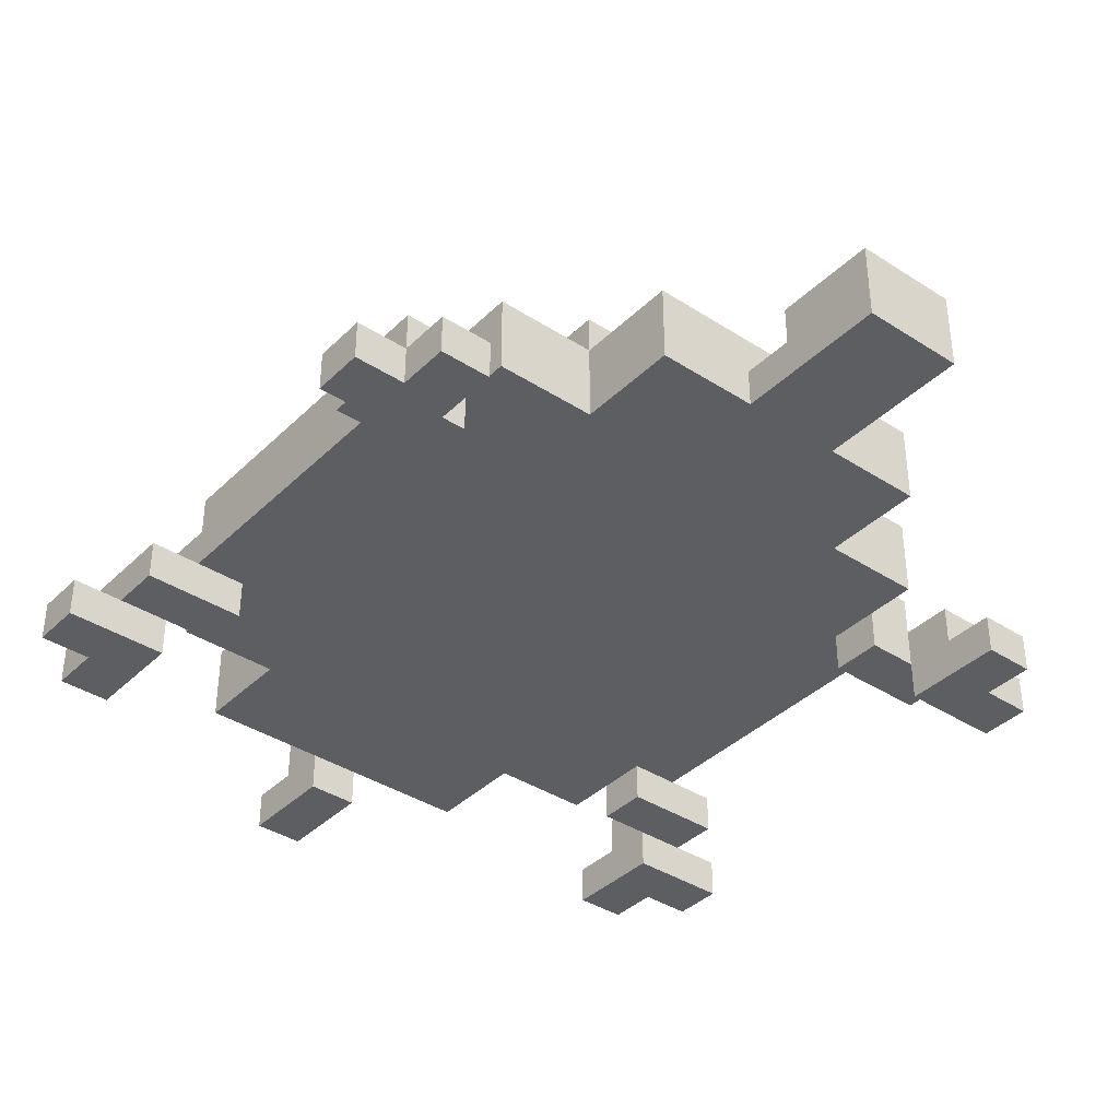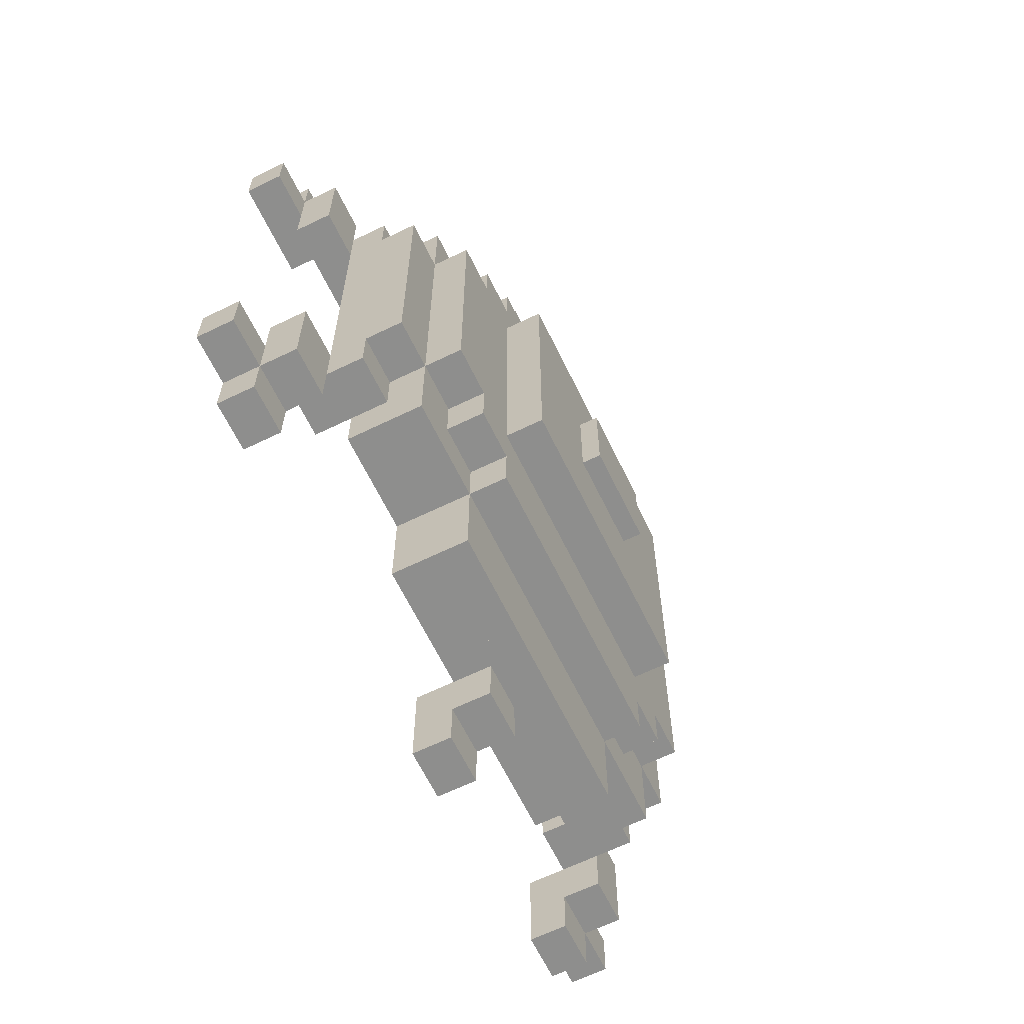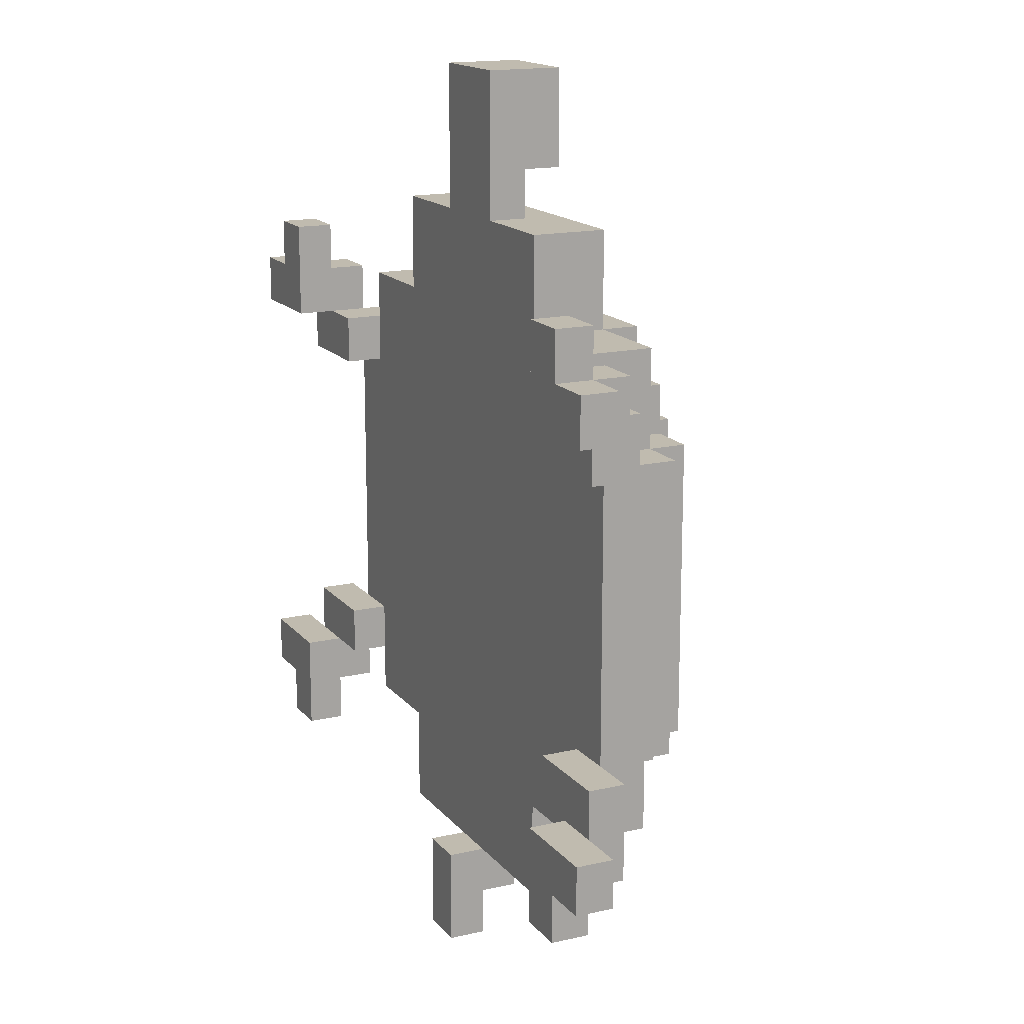
<metadata>
{"format":"obj","ext":"obj","renderer":"f3d","projection":"perspective","resolution":1024,"background":"white","views":[{"elev":-38.0,"azim":140.6,"up":"+Z"},{"elev":-64.9,"azim":-64.0,"up":"+Y"},{"elev":16.0,"azim":-115.6,"up":"+Y"}]}
</metadata>
<code>
o Cube
v 0.13 0.1276 0
v 0.13 -0.1324 0
v -0.13 0.1276 -0.1
v -0.13 -0.1324 -0.1
v 0.13 0.1276 0.2
v 0.13 -0.1324 0.2
v -0.39 -0.1324 0.2
v -0.39 0.1276 0.2
v 0.13 0.3876 -0
v -0.13 0.3876 0.2
v 0.13 0.3876 0.2
v -0.39 0.3876 0.2
v 0.13 -0.3924 0
v -0.39 -0.6524 0
v -0.39 -0.6524 0.2
v -0.13 0.6476 -0
v 0.13 0.6476 -0
v -0.13 0.6476 0.2
v 0.13 0.6476 0.2
v -0.39 0.6476 -0
v -0.39 0.6476 0.2
v -0.65 -0.1324 0
v -0.65 -0.3924 0
v -0.65 0.1276 0
v -0.65 -0.1324 0.2
v -0.65 0.1276 0.2
v -0.65 0.3876 -0
v -0.65 0.3876 0.2
v -0.65 -0.3924 0.2
v -0.52 -0.5224 0
v -0.65 -0.6524 0
v -0.65 0.6476 -0
v -0.65 0.6476 0.1
v -0.13 0.1276 0.3
v -0.13 0.3876 0.3
v 0.13 0.1276 0.3
v -0.39 -0.1324 0.3
v -0.39 0.1276 0.3
v 0.13 0.3876 0.3
v -0.39 0.3876 0.3
v -0.39 -0.3924 0.3
v -0.39 -0.1324 -0.1
v -0.39 -0.3924 -0.1
v -0.39 0.1276 -0.1
v -0.13 0.3876 -0.1
v 0.13 0.3876 -0.1
v -0.39 0.3876 -0.1
v -0.39 -0.6524 -0.1
v -0.13 0.6476 -0.1
v 0.13 0.6476 -0.1
v -0.39 0.6476 -0.1
v -0.65 -0.1324 -0.1
v -0.65 -0.3924 -0.1
v -0.65 0.1276 -0.1
v -0.65 0.3876 -0.1
v -0.65 -0.6524 -0.1
v -0.65 0.6476 -0.1
v -0.39 0.9076 -0
v -0.39 0.9076 -0.1
v 0.13 0.9076 -0
v -0.13 0.6476 0.1
v 0.13 0.6476 0.1
v -0.39 0.9076 0.1
v -0.39 -0.9124 0
v -0.39 -0.9124 -0.1
v -0.39 -0.6524 0.1
v -0.39 -0.9124 0.1
v -0.78 0.3876 -0
v -0.78 0.3876 -0.1
v -0.78 -0.3924 0
v -0.78 -0.3924 -0.1
v -0.78 -0.1324 0
v -0.78 0.1276 0
v -0.78 -0.1324 -0.1
v -0.78 0.1276 -0.1
v -0.65 -0.1324 0.1
v -0.65 -0.3924 0.1
v -0.65 0.1276 0.1
v -0.65 0.3876 0.1
v -0.78 -0.1324 0.1
v -0.78 -0.3924 0.1
v -0.78 0.1276 0.1
v -0.78 0.3876 0.1
v -0.13 0.9076 -0
v -0.13 0.9076 -0.1
v 0.13 0.9076 -0.1
v -0.13 0.9076 0.1
v 0.13 0.9076 0.1
v -0.13 1.038 -0
v 0.13 1.038 -0
v -0.13 1.038 -0.1
v 0.13 1.038 -0.1
v -0.78 0.5176 -0.1
v -0.78 0.5176 -0
v -0.65 0.5176 -0.1
v -0.65 0.5176 -0
v -0.65 -0.5224 -0.1
v -0.65 -0.5224 0
v -0.78 -0.5224 -0.1
v -0.78 -0.5224 0
v -0.65 -0.3924 -0.2
v -0.78 -0.3924 -0.2
v -0.78 -0.5224 -0.2
v -0.65 -0.5224 -0.2
v -0.91 -0.3924 -0.1
v -0.91 -0.5224 -0.1
v -0.91 -0.3924 -0.2
v -0.91 -0.5224 -0.2
v -0.78 -0.6524 -0.2
v -0.78 -0.6524 -0.1
v -0.91 -0.6524 -0.2
v -0.91 -0.6524 -0.1
v -0.78 -0.5224 -0.3
v -0.91 -0.5224 -0.3
v -0.78 -0.6524 -0.3
v -0.91 -0.6524 -0.3
v -1.04 -0.6524 -0.2
v -1.04 -0.5224 -0.2
v -1.04 -0.6524 -0.3
v -1.04 -0.5224 -0.3
v -0.78 -0.7824 -0.2
v -0.91 -0.7824 -0.2
v -0.78 -0.7824 -0.3
v -0.91 -0.7824 -0.3
v -0.65 0.3876 -0.2
v -0.78 0.3876 -0.2
v -0.65 0.5176 -0.2
v -0.78 0.5176 -0.2
v -0.91 0.3876 -0.1
v -0.91 0.5176 -0.1
v -0.91 0.3876 -0.2
v -0.91 0.5176 -0.2
v -0.78 0.6476 -0.1
v -0.78 0.6476 -0.2
v -0.91 0.6476 -0.1
v -0.91 0.6476 -0.2
v -0.78 0.5176 -0.3
v -0.91 0.5176 -0.3
v -0.78 0.6476 -0.3
v -0.91 0.6476 -0.3
v -1.04 0.5176 -0.2
v -1.04 0.6476 -0.2
v -1.04 0.5176 -0.3
v -1.04 0.6476 -0.3
v -0.78 0.7776 -0.2
v -0.91 0.7776 -0.2
v -0.78 0.7776 -0.3
v -0.91 0.7776 -0.3
v -0.13 1.168 -0
v 0.13 1.168 -0
v -0.13 1.038 0.1
v 0.13 1.038 0.1
v -0.13 1.168 0.1
v 0.13 1.168 0.1
v -0.13 1.298 -0
v 0.13 1.298 -0
v -0.13 1.298 0.1
v 0.13 1.298 0.1
v -0.13 1.168 -0.1
v 0.13 1.168 -0.1
v -0.13 1.298 -0.1
v 0.13 1.298 -0.1
v -0.39 -0.5224 0
v -0.39 -0.5224 0.2
v -0.52 -0.5224 0.1
v -0.52 -0.3924 0.2
v -0.65 -0.5224 0.1
v -0.52 -0.3924 0
v -0.52 -0.6524 0
v -0.65 -0.6524 0.1
v -0.39 -0.5224 0.1
v -0.52 -0.3924 0.1
v -0.52 -0.6524 0.1
v -0.39 -0.3924 0.1
v -0.52 -0.5224 0.2
v -0.39 -0.3924 0.2
v -0.52 0.3876 -0
v -0.52 0.3876 0.2
v -0.52 0.6476 -0
v -0.65 0.5176 0.1
v -0.39 0.5176 0.2
v -0.39 0.5176 -0
v -0.52 0.5176 -0
v -0.52 0.6476 0.1
v -0.52 0.5176 0.1
v -0.52 0.3876 0.1
v -0.39 0.6476 0.1
v -0.39 0.5176 0.1
v -0.52 0.5176 0.2
v -0.13 0.1276 0.35
v 0.13 0.1276 0.35
v -0.13 0.1276 0
v -0.13 -0.1324 0
v 0.13 0.1276 -0.1
v 0.13 -0.1324 -0.1
v -0.13 0.1276 0.2
v -0.13 -0.1324 0.2
v 0.39 -0.1324 0.2
v 0.39 0.1276 0.2
v -0.13 0.3876 -0
v 0.39 0.3876 0.2
v -0.13 -0.3924 0
v 0.13 -0.3924 0.2
v -0.13 -0.3924 0.2
v 0.39 -0.3924 0.2
v 0.13 -0.6524 0
v -0.13 -0.6524 0
v 0.13 -0.6524 0.2
v -0.13 -0.6524 0.2
v 0.39 -0.6524 0
v 0.39 -0.6524 0.2
v 0.39 0.6476 -0
v 0.39 0.6476 0.2
v 0.65 -0.1324 0
v 0.65 -0.3924 0
v 0.65 0.1276 0
v 0.65 -0.1324 0.2
v 0.65 0.1276 0.2
v 0.65 0.3876 -0
v 0.65 0.3876 0.2
v 0.65 -0.3924 0.2
v 0.52 -0.5224 0
v 0.65 -0.6524 0
v 0.65 0.6476 -0
v 0.65 0.6476 0.1
v 0.13 -0.1324 0.3
v -0.13 -0.1324 0.3
v 0.39 -0.1324 0.3
v 0.39 0.1276 0.3
v 0.39 0.3876 0.3
v 0.13 -0.3924 0.3
v -0.13 -0.3924 0.3
v 0.39 -0.3924 0.3
v 0.39 -0.1324 -0.1
v 0.39 -0.3924 -0.1
v 0.39 0.1276 -0.1
v 0.39 0.3876 -0.1
v 0.13 -0.3924 -0.1
v -0.13 -0.3924 -0.1
v 0.13 -0.6524 -0.1
v -0.13 -0.6524 -0.1
v 0.39 -0.6524 -0.1
v 0.39 0.6476 -0.1
v 0.65 -0.1324 -0.1
v 0.65 -0.3924 -0.1
v 0.65 0.1276 -0.1
v 0.65 0.3876 -0.1
v 0.65 -0.6524 -0.1
v 0.65 0.6476 -0.1
v 0.39 0.9076 -0
v 0.39 0.9076 -0.1
v 0.39 0.9076 0.1
v 0.13 -0.9124 -0.1
v 0.13 -0.9124 0
v 0.39 -0.9124 0
v 0.39 -0.9124 -0.1
v -0.13 -0.9124 0
v -0.13 -0.9124 -0.1
v 0.13 -0.6524 0.1
v -0.13 -0.6524 0.1
v 0.13 -0.9124 0.1
v -0.13 -0.9124 0.1
v 0.39 -0.9124 0.1
v 0.78 0.3876 -0
v 0.78 0.3876 -0.1
v 0.78 -0.3924 0
v 0.78 -0.3924 -0.1
v 0.78 -0.1324 0
v 0.78 0.1276 0
v 0.78 -0.1324 -0.1
v 0.78 0.1276 -0.1
v 0.65 -0.1324 0.1
v 0.65 0.1276 0.1
v 0.65 0.3876 0.1
v 0.78 -0.1324 0.1
v 0.78 -0.3924 0.1
v 0.78 0.1276 0.1
v 0.78 0.3876 0.1
v 0.78 0.5176 -0.1
v 0.78 0.5176 -0
v 0.65 0.5176 -0.1
v 0.65 0.5176 -0
v -0.065 -1.172 -0.1
v -0.065 -1.172 -0.2
v 0.065 -1.172 -0.2
v 0.065 -1.172 -0.1
v -0.065 -1.042 -0.2
v 0.065 -1.042 -0.2
v -0.065 -0.9124 -0.2
v 0.065 -0.9124 -0.2
v 0.65 -0.5224 -0.1
v 0.65 -0.5224 0
v 0.78 -0.5224 -0.1
v 0.78 -0.5224 0
v 0.65 -0.3924 -0.2
v 0.78 -0.3924 -0.2
v 0.78 -0.5224 -0.2
v 0.65 -0.5224 -0.2
v 0.91 -0.3924 -0.1
v 0.91 -0.5224 -0.1
v 0.91 -0.3924 -0.2
v 0.91 -0.5224 -0.2
v 0.78 -0.6524 -0.2
v 0.78 -0.6524 -0.1
v 0.91 -0.6524 -0.2
v 0.91 -0.6524 -0.1
v 0.78 -0.5224 -0.3
v 0.91 -0.5224 -0.3
v 0.78 -0.6524 -0.3
v 0.91 -0.6524 -0.3
v 1.04 -0.6524 -0.2
v 1.04 -0.5224 -0.2
v 1.04 -0.6524 -0.3
v 1.04 -0.5224 -0.3
v 0.78 -0.7824 -0.2
v 0.91 -0.7824 -0.2
v 0.78 -0.7824 -0.3
v 0.91 -0.7824 -0.3
v 0.065 -0.9124 -0.1
v 0.065 -0.9124 0
v -0.065 -1.042 0
v 0.065 -1.042 0
v -0.065 -0.9124 0
v -0.065 -0.9124 -0.1
v -0.065 -1.042 -0.1
v 0.065 -1.042 -0.1
v 0.65 0.3876 -0.2
v 0.78 0.3876 -0.2
v 0.65 0.5176 -0.2
v 0.78 0.5176 -0.2
v 0.91 0.3876 -0.1
v 0.91 0.5176 -0.1
v 0.91 0.3876 -0.2
v 0.91 0.5176 -0.2
v 0.78 0.6476 -0.1
v 0.78 0.6476 -0.2
v 0.91 0.6476 -0.1
v 0.91 0.6476 -0.2
v 0.78 0.5176 -0.3
v 0.91 0.5176 -0.3
v 0.78 0.6476 -0.3
v 0.91 0.6476 -0.3
v 1.04 0.5176 -0.2
v 1.04 0.6476 -0.2
v 1.04 0.5176 -0.3
v 1.04 0.6476 -0.3
v 0.78 0.7776 -0.2
v 0.91 0.7776 -0.2
v 0.78 0.7776 -0.3
v 0.91 0.7776 -0.3
v 0.39 -0.5224 0
v 0.39 -0.5224 0.2
v 0.65 -0.3924 0.1
v 0.52 -0.5224 0.1
v 0.65 -0.5224 0.1
v 0.52 -0.3924 0
v 0.52 -0.6524 0
v 0.65 -0.6524 0.1
v 0.39 -0.5224 0.1
v 0.39 -0.6524 0.1
v 0.52 -0.3924 0.1
v 0.52 -0.6524 0.1
v 0.39 -0.3924 0.1
v 0.52 -0.5224 0.2
v 0.52 -0.3924 0.2
v 0.52 0.3876 -0
v 0.52 0.3876 0.2
v 0.52 0.6476 -0
v 0.65 0.5176 0.1
v 0.39 0.5176 0.2
v 0.39 0.5176 -0
v 0.52 0.5176 -0
v 0.52 0.6476 0.1
v 0.52 0.5176 0.1
v 0.52 0.3876 0.1
v 0.39 0.6476 0.1
v 0.39 0.5176 0.1
v 0.52 0.5176 0.2
v 0.13 -0.1324 0.35
v -0.13 -0.1324 0.35
f 27 32 57 55
f 12 8 38 40
f 5 1 9 11
f 176 204 232 41
f 1 5 6 2
f 11 10 35 39
f 179 184 187 20
f 23 22 76 77
f 14 31 56 48
f 10 12 40 35
f 55 69 126 125
f 12 10 18 21
f 98 23 70 100
f 180 79 186 185
f 5 11 39 36
f 204 176 15 209
f 7 176 41 37
f 2 6 203 13
f 17 9 46 50
f 9 1 194 46
f 207 209 15 14
f 14 48 65 64
f 176 7 25 29
f 13 203 208 206
f 32 20 51 57
f 18 16 20 21
f 16 18 19 17
f 11 9 17 19
f 1 2 195 194
f 2 13 238 195
f 10 11 19 18
f 22 25 26 24
f 25 22 23 29
f 32 33 184 179
f 24 26 28 27
f 169 173 170 31
f 98 167 77 23
f 17 50 86 60
f 13 206 240 238
f 54 52 74 75
f 8 12 28 26
f 14 15 164 163
f 7 8 26 25
f 36 34 190 191
f 38 34 35 40
f 227 34 38 37
f 34 36 39 35
f 227 37 41 232
f 203 6 226 231
f 6 5 36 226
f 8 7 37 38
f 4 3 194 195
f 42 43 53 52
f 3 4 42 44
f 44 42 52 54
f 3 44 47 45
f 194 3 45 46
f 4 195 238 239
f 42 4 239 43
f 43 239 241 48
f 46 45 49 50
f 45 47 51 49
f 51 47 55 57
f 47 44 54 55
f 43 48 56 53
f 58 84 85 59
f 51 20 58 59
f 16 17 62 61
f 50 49 85 86
f 49 51 59 85
f 61 62 88 87
f 187 61 87 63
f 20 16 61 187
f 84 58 63 87
f 17 60 88 62
f 58 20 187 63
f 257 64 65 258
f 240 206 254 253
f 254 206 259 261
f 64 257 262 67
f 48 241 258 65
f 260 66 67 262
f 207 14 66 260
f 14 64 67 66
f 70 72 74 71
f 73 68 69 75
f 72 73 75 74
f 55 54 75 69
f 70 23 77 81
f 52 53 71 74
f 53 71 70 23
f 68 73 82 83
f 77 76 80 81
f 78 79 83 82
f 76 78 82 80
f 72 70 81 80
f 27 68 83 79
f 24 27 79 78
f 73 72 80 82
f 22 24 78 76
f 60 84 87 88
f 60 86 92 90
f 91 89 149 159
f 84 60 90 89
f 86 85 91 92
f 85 84 89 91
f 69 93 130 129
f 68 27 96 94
f 96 95 93 94
f 69 68 94 93
f 99 71 105 106
f 70 71 99 100
f 98 97 53 23
f 97 98 100 99
f 56 31 98 97
f 104 103 102 101
f 71 53 101 102
f 53 97 104 101
f 97 99 103 104
f 106 105 107 108
f 102 103 108 107
f 71 102 107 105
f 108 103 113 114
f 109 110 112 111
f 99 106 112 110
f 106 108 111 112
f 103 99 110 109
f 114 113 115 116
f 111 108 118 117
f 116 115 123 124
f 103 109 115 113
f 117 118 120 119
f 116 111 117 119
f 108 114 120 118
f 114 116 119 120
f 121 122 124 123
f 109 111 122 121
f 111 116 124 122
f 115 109 121 123
f 27 55 95 96
f 125 126 128 127
f 95 55 125 127
f 93 95 127 128
f 129 130 132 131
f 128 132 138 137
f 126 69 129 131
f 128 126 131 132
f 133 134 136 135
f 130 93 133 135
f 93 128 134 133
f 132 130 135 136
f 137 138 140 139
f 134 128 137 139
f 139 140 148 147
f 138 132 141 143
f 141 142 144 143
f 140 138 143 144
f 132 136 142 141
f 136 140 144 142
f 146 145 147 148
f 136 134 145 146
f 134 139 147 145
f 140 136 146 148
f 90 92 160 150
f 149 89 151 153
f 92 91 159 160
f 151 152 154 153
f 89 90 152 151
f 154 150 156 158
f 90 150 154 152
f 156 155 157 158
f 149 153 157 155
f 149 155 161 159
f 153 154 158 157
f 160 159 161 162
f 150 149 159 160
f 156 150 160 162
f 155 156 162 161
f 14 163 171 66
f 169 14 66 173
f 165 172 77 167
f 171 165 173 66
f 163 30 165 171
f 31 170 167 98
f 29 23 168 166
f 167 170 173 165
f 168 172 165 30
f 23 77 172 168
f 174 176 164 171
f 176 166 175 164
f 171 164 175 165
f 165 175 166 172
f 172 166 176 174
f 182 188 185 183
f 27 28 178 177
f 184 185 188 187
f 185 184 33 180
f 27 79 180 96
f 21 20 182 181
f 177 186 79 27
f 20 187 188 182
f 96 180 33 32
f 183 185 186 177
f 181 188 185 189
f 186 178 189 185
f 189 178 12 181
f 380 379 191 190
f 34 227 380 190
f 226 36 191 379
f 219 247 249 224
f 201 230 229 199
f 196 10 200 192
f 205 233 231 203
f 192 193 197 196
f 368 212 376 373
f 215 353 272 214
f 210 242 248 223
f 11 39 230 201
f 247 327 328 265
f 201 213 19 11
f 240 253 258 241
f 292 294 266 215
f 369 374 375 274
f 196 34 35 10
f 204 209 208 203
f 203 208 211 205
f 198 228 233 205
f 193 202 204 197
f 16 49 45 200
f 200 45 3 192
f 208 209 207 206
f 206 210 211 208
f 210 255 256 242
f 205 221 217 198
f 202 207 209 204
f 224 249 243 212
f 19 213 212 17
f 10 18 16 200
f 192 3 4 193
f 193 4 239 202
f 214 216 218 217
f 217 221 215 214
f 224 368 373 225
f 216 219 220 218
f 357 223 358 362
f 292 215 353 355
f 16 84 85 49
f 202 239 241 207
f 246 271 270 244
f 199 218 220 201
f 210 351 352 211
f 198 217 218 199
f 229 230 39 36
f 227 232 231 226
f 226 228 229 36
f 226 231 233 228
f 204 232 227 197
f 197 227 34 196
f 203 231 232 204
f 199 229 228 198
f 234 244 245 235
f 194 236 234 195
f 236 246 244 234
f 194 46 237 236
f 234 235 238 195
f 235 242 240 238
f 238 240 241 239
f 46 50 243 237
f 243 249 247 237
f 237 247 246 236
f 235 245 248 242
f 250 251 86 60
f 243 251 250 212
f 50 86 251 243
f 376 252 88 62
f 212 376 62 17
f 60 88 252 250
f 16 61 87 84
f 250 252 376 212
f 326 286 285 288
f 254 253 256 255
f 241 258 257 207
f 257 262 260 207
f 255 263 261 254
f 242 256 253 240
f 259 261 263 360
f 260 262 261 259
f 206 259 360 210
f 207 260 259 206
f 254 261 262 257
f 210 360 263 255
f 266 267 270 268
f 269 271 265 264
f 268 270 271 269
f 247 265 271 246
f 266 276 353 215
f 244 270 267 245
f 245 215 266 267
f 264 278 277 269
f 353 276 275 272
f 273 277 278 274
f 272 275 277 273
f 268 275 276 266
f 219 274 278 264
f 216 273 274 219
f 269 277 275 268
f 214 272 273 216
f 324 325 321 323
f 265 331 332 279
f 264 280 282 219
f 282 280 279 281
f 290 288 287 289
f 324 289 287 325
f 325 283 286 326
f 319 290 289 324
f 287 284 283 325
f 323 321 322 320
f 265 279 280 264
f 326 288 290 319
f 293 300 299 267
f 266 294 293 267
f 292 215 245 291
f 291 293 294 292
f 248 291 292 223
f 298 295 296 297
f 267 296 295 245
f 245 295 298 291
f 291 298 297 293
f 300 302 301 299
f 296 301 302 297
f 267 299 301 296
f 302 308 307 297
f 303 305 306 304
f 293 304 306 300
f 300 306 305 302
f 297 303 304 293
f 308 310 309 307
f 305 311 312 302
f 310 318 317 309
f 297 307 309 303
f 311 313 314 312
f 310 313 311 305
f 302 312 314 308
f 308 314 313 310
f 315 317 318 316
f 303 315 316 305
f 305 316 318 310
f 309 317 315 303
f 320 322 326 319
f 219 282 281 247
f 254 320 319 253
f 327 329 330 328
f 321 325 326 322
f 288 285 284 287
f 258 324 323 257
f 283 284 285 286
f 281 329 327 247
f 279 330 329 281
f 331 333 334 332
f 330 339 340 334
f 328 333 331 265
f 330 334 333 328
f 335 337 338 336
f 332 337 335 279
f 279 335 336 330
f 334 338 337 332
f 339 341 342 340
f 336 341 339 330
f 341 349 350 342
f 340 345 343 334
f 343 345 346 344
f 342 346 345 340
f 334 343 344 338
f 338 344 346 342
f 348 350 349 347
f 338 348 347 336
f 336 347 349 341
f 342 350 348 338
f 210 360 359 351
f 357 362 360 210
f 354 355 353 361
f 359 360 362 354
f 351 359 354 222
f 223 292 355 358
f 221 365 356 215
f 355 354 362 358
f 356 222 354 361
f 215 356 361 353
f 363 359 352 205
f 205 352 364 365
f 359 354 364 352
f 354 361 365 364
f 361 363 205 365
f 371 372 374 377
f 219 366 367 220
f 373 376 377 374
f 374 369 225 373
f 219 282 369 274
f 213 370 371 212
f 366 219 274 375
f 212 371 377 376
f 282 224 225 369
f 372 366 375 374
f 370 378 374 377
f 375 374 378 367
f 378 370 201 367
f 226 379 380 227

</code>
